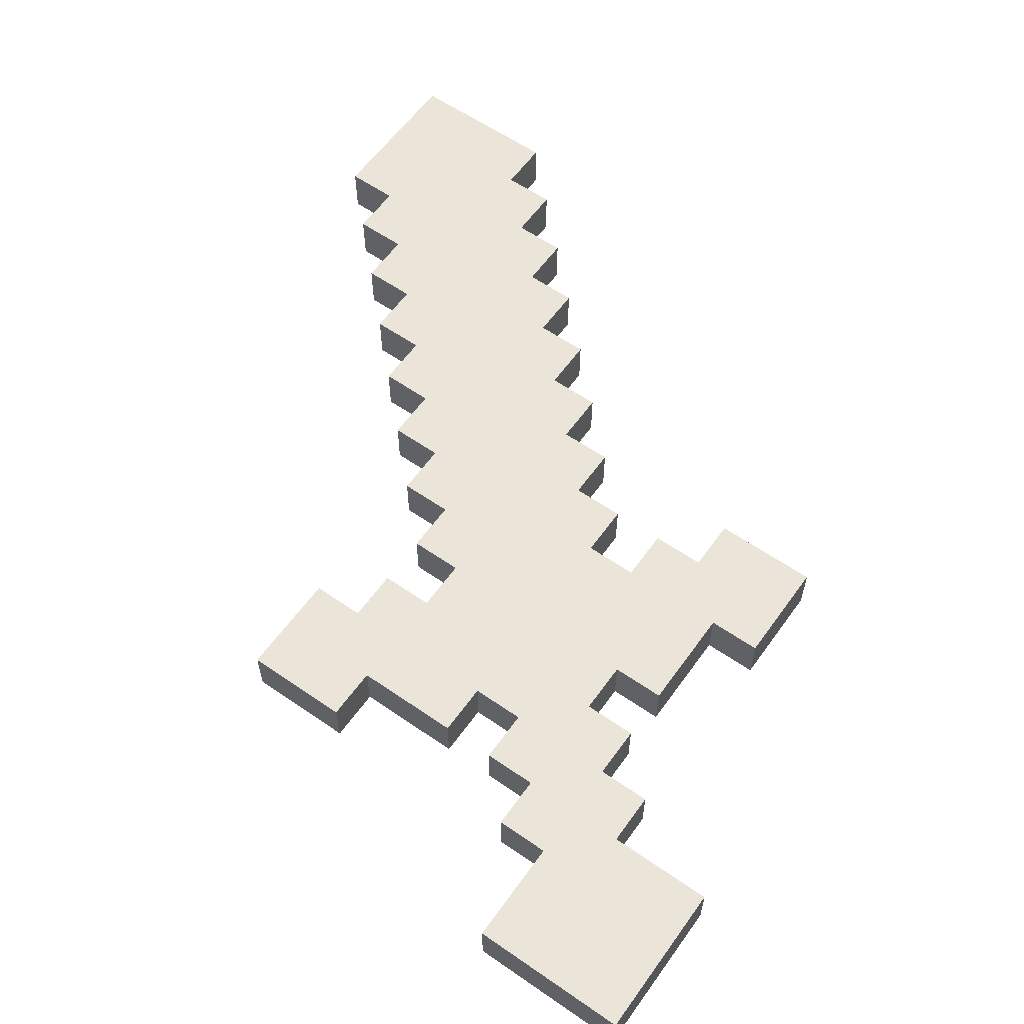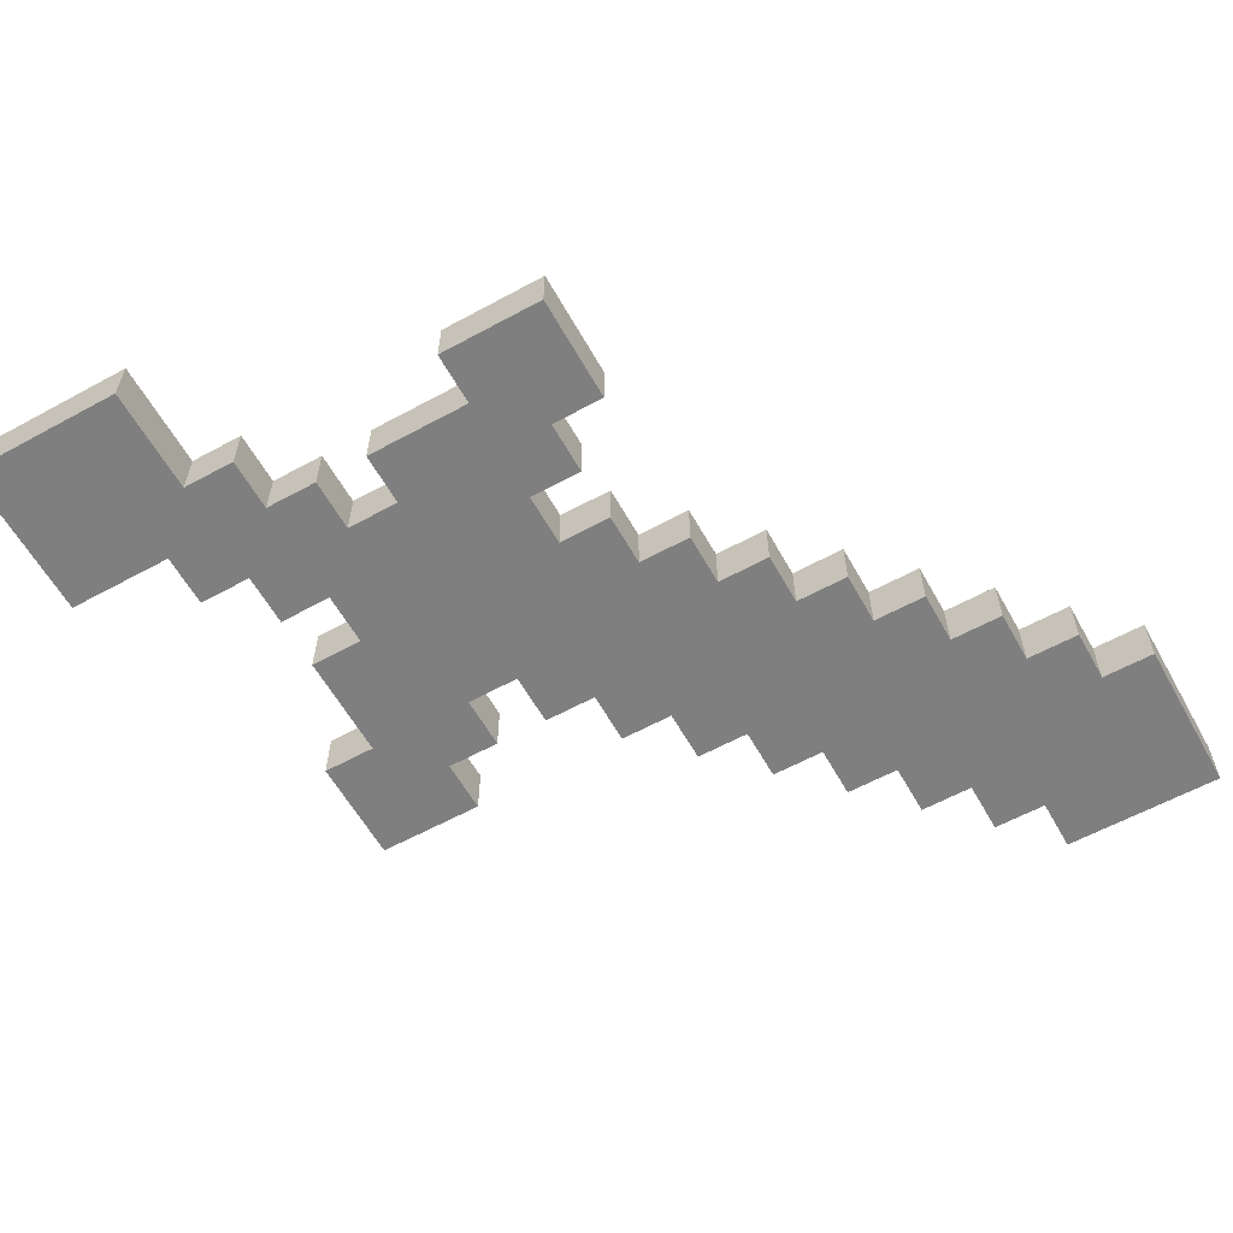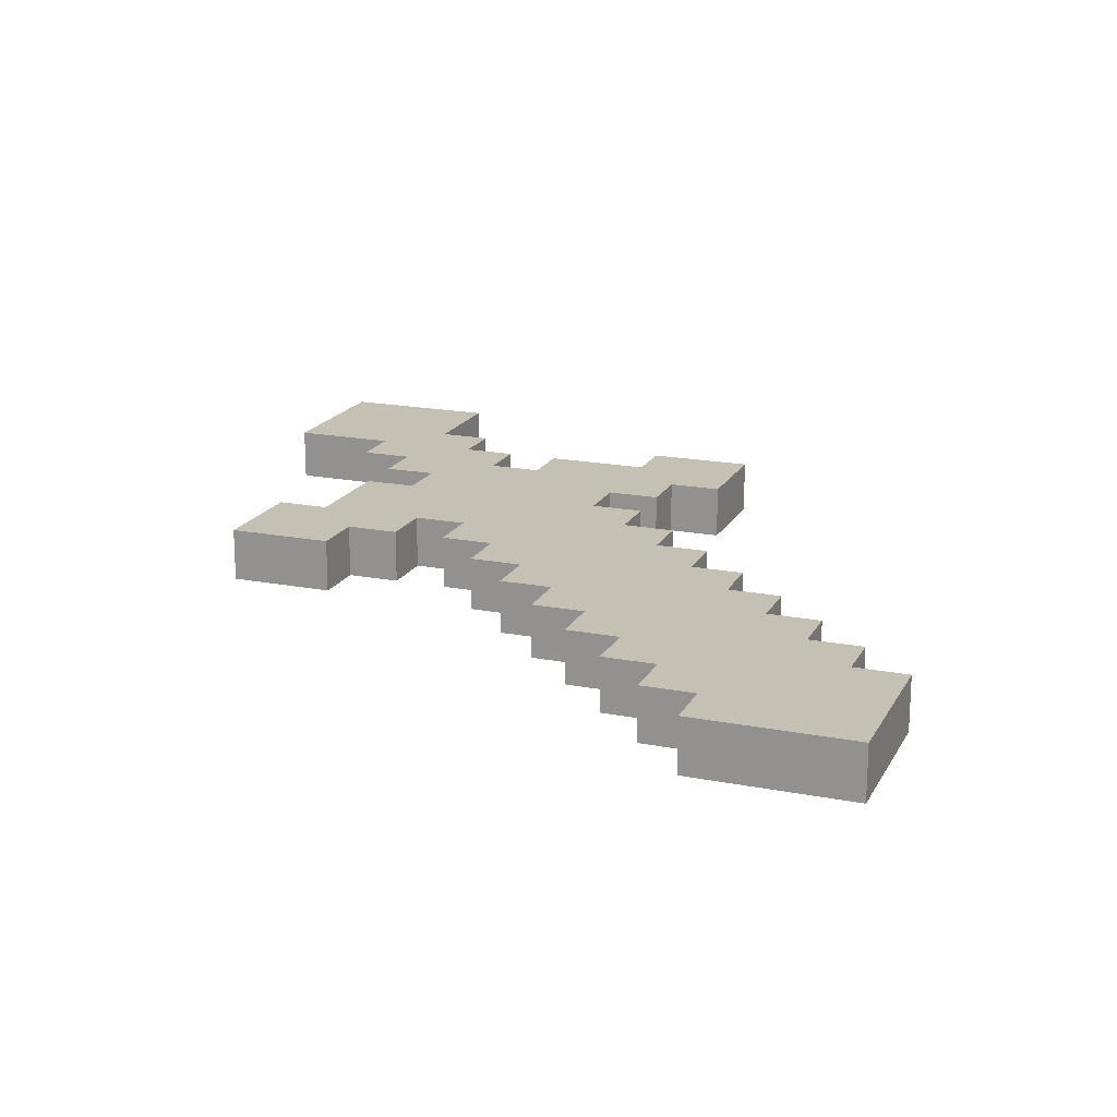
<metadata>
{"format":"obj","ext":"obj","renderer":"f3d","projection":"perspective","resolution":1024,"background":"white","views":[{"elev":59.5,"azim":-54.6,"up":"+Y"},{"elev":-59.9,"azim":29.2,"up":"+Y"},{"elev":18.3,"azim":110.7,"up":"+Y"}]}
</metadata>
<code>
o diamond_sword
v -0.8 0 0.8
v -0.8 0 0.5
v -0.8 0.1 0.8
v -0.8 0.1 0.5
v -0.6 0 0.5
v -0.6 0 0.4
v -0.6 0 0
v -0.6 0 -0.2
v -0.6 0.1 0.5
v -0.6 0.1 0.4
v -0.6 0.1 0
v -0.6 0.1 -0.2
v -0.5 0 0.4
v -0.5 0 0.3
v -0.5 0 0.2
v -0.5 0 0
v -0.5 0.1 0.4
v -0.5 0.1 0.3
v -0.5 0.1 0.2
v -0.5 0.1 0
v -0.4 0 0.3
v -0.4 0 0.2
v -0.4 0.1 0.3
v -0.4 0.1 0.2
v -0.2 0 0.5
v -0.2 0 0.4
v -0.2 0 0
v -0.2 0 -0.1
v -0.2 0.1 0.5
v -0.2 0.1 0.4
v -0.2 0.1 0
v -0.2 0.1 -0.1
v -0.1 0 -0.1
v -0.1 0 -0.2
v -0.1 0.1 -0.1
v -0.1 0.1 -0.2
v 0 0 0.6
v 0 0 0.5
v 0 0 -0.2
v 0 0 -0.3
v 0 0.1 0.6
v 0 0.1 0.5
v 0 0.1 -0.2
v 0 0.1 -0.3
v 0.1 0 -0.3
v 0.1 0 -0.4
v 0.1 0.1 -0.3
v 0.1 0.1 -0.4
v 0.2 0 -0.4
v 0.2 0 -0.5
v 0.2 0.1 -0.4
v 0.2 0.1 -0.5
v 0.3 0 -0.5
v 0.3 0 -0.6
v 0.3 0.1 -0.5
v 0.3 0.1 -0.6
v 0.4 0 -0.6
v 0.4 0 -0.7
v 0.4 0.1 -0.6
v 0.4 0.1 -0.7
v 0.5 0 -0.7
v 0.5 0 -0.8
v 0.5 0.1 -0.7
v 0.5 0.1 -0.8
v -0.5 0 0.8
v -0.5 0 0.6
v -0.5 0.1 0.8
v -0.5 0.1 0.6
v -0.4 0 0.6
v -0.4 0 0.5
v -0.4 0 -0.1
v -0.4 0 -0.2
v -0.4 0.1 0.6
v -0.4 0.1 0.5
v -0.4 0.1 -0.1
v -0.4 0.1 -0.2
v -0.3 0 0.5
v -0.3 0 0.4
v -0.3 0 0
v -0.3 0 -0.1
v -0.3 0.1 0.5
v -0.3 0.1 0.4
v -0.3 0.1 0
v -0.3 0.1 -0.1
v 0 0 0.3
v 0 0 0.2
v 0 0.1 0.3
v 0 0.1 0.2
v 0.1 0 0.4
v 0.1 0 0.3
v 0.1 0 0.2
v 0.1 0 0.1
v 0.1 0.1 0.4
v 0.1 0.1 0.3
v 0.1 0.1 0.2
v 0.1 0.1 0.1
v 0.2 0 0.6
v 0.2 0 0.4
v 0.2 0 0.1
v 0.2 0 0
v 0.2 0.1 0.6
v 0.2 0.1 0.4
v 0.2 0.1 0.1
v 0.2 0.1 0
v 0.3 0 0
v 0.3 0 -0.1
v 0.3 0.1 0
v 0.3 0.1 -0.1
v 0.4 0 -0.1
v 0.4 0 -0.2
v 0.4 0.1 -0.1
v 0.4 0.1 -0.2
v 0.5 0 -0.2
v 0.5 0 -0.3
v 0.5 0.1 -0.2
v 0.5 0.1 -0.3
v 0.6 0 -0.3
v 0.6 0 -0.4
v 0.6 0.1 -0.3
v 0.6 0.1 -0.4
v 0.7 0 -0.4
v 0.7 0 -0.5
v 0.7 0.1 -0.4
v 0.7 0.1 -0.5
v 0.8 0 -0.5
v 0.8 0 -0.8
v 0.8 0.1 -0.5
v 0.8 0.1 -0.8
v -0.8 0 0.8
v -0.8 0.1 0.8
v -0.5 0 0.8
v -0.5 0.1 0.8
v -0.5 0 0.6
v -0.5 0.1 0.6
v -0.4 0 0.6
v -0.4 0.1 0.6
v 0 0 0.6
v 0 0.1 0.6
v 0.2 0 0.6
v 0.2 0.1 0.6
v -0.4 0 0.5
v -0.4 0.1 0.5
v -0.3 0 0.5
v -0.3 0.1 0.5
v -0.2 0 0.5
v -0.2 0.1 0.5
v 0 0 0.5
v 0 0.1 0.5
v -0.3 0 0.4
v -0.3 0.1 0.4
v -0.2 0 0.4
v -0.2 0.1 0.4
v -0.5 0 0.2
v -0.5 0.1 0.2
v -0.4 0 0.2
v -0.4 0.1 0.2
v 0 0 0.2
v 0 0.1 0.2
v 0.1 0 0.2
v 0.1 0.1 0.2
v 0.1 0 0.1
v 0.1 0.1 0.1
v 0.2 0 0.1
v 0.2 0.1 0.1
v -0.6 0 0
v -0.6 0.1 0
v -0.5 0 0
v -0.5 0.1 0
v 0.2 0 0
v 0.2 0.1 0
v 0.3 0 0
v 0.3 0.1 0
v 0.3 0 -0.1
v 0.3 0.1 -0.1
v 0.4 0 -0.1
v 0.4 0.1 -0.1
v 0.4 0 -0.2
v 0.4 0.1 -0.2
v 0.5 0 -0.2
v 0.5 0.1 -0.2
v 0.5 0 -0.3
v 0.5 0.1 -0.3
v 0.6 0 -0.3
v 0.6 0.1 -0.3
v 0.6 0 -0.4
v 0.6 0.1 -0.4
v 0.7 0 -0.4
v 0.7 0.1 -0.4
v 0.7 0 -0.5
v 0.7 0.1 -0.5
v 0.8 0 -0.5
v 0.8 0.1 -0.5
v -0.8 0 0.5
v -0.8 0.1 0.5
v -0.6 0 0.5
v -0.6 0.1 0.5
v -0.6 0 0.4
v -0.6 0.1 0.4
v -0.5 0 0.4
v -0.5 0.1 0.4
v 0.1 0 0.4
v 0.1 0.1 0.4
v 0.2 0 0.4
v 0.2 0.1 0.4
v -0.5 0 0.3
v -0.5 0.1 0.3
v -0.4 0 0.3
v -0.4 0.1 0.3
v 0 0 0.3
v 0 0.1 0.3
v 0.1 0 0.3
v 0.1 0.1 0.3
v -0.3 0 0
v -0.3 0.1 0
v -0.2 0 0
v -0.2 0.1 0
v -0.4 0 -0.1
v -0.4 0.1 -0.1
v -0.3 0 -0.1
v -0.3 0.1 -0.1
v -0.2 0 -0.1
v -0.2 0.1 -0.1
v -0.1 0 -0.1
v -0.1 0.1 -0.1
v -0.6 0 -0.2
v -0.6 0.1 -0.2
v -0.4 0 -0.2
v -0.4 0.1 -0.2
v -0.1 0 -0.2
v -0.1 0.1 -0.2
v 0 0 -0.2
v 0 0.1 -0.2
v 0 0 -0.3
v 0 0.1 -0.3
v 0.1 0 -0.3
v 0.1 0.1 -0.3
v 0.1 0 -0.4
v 0.1 0.1 -0.4
v 0.2 0 -0.4
v 0.2 0.1 -0.4
v 0.2 0 -0.5
v 0.2 0.1 -0.5
v 0.3 0 -0.5
v 0.3 0.1 -0.5
v 0.3 0 -0.6
v 0.3 0.1 -0.6
v 0.4 0 -0.6
v 0.4 0.1 -0.6
v 0.4 0 -0.7
v 0.4 0.1 -0.7
v 0.5 0 -0.7
v 0.5 0.1 -0.7
v 0.5 0 -0.8
v 0.5 0.1 -0.8
v 0.8 0 -0.8
v 0.8 0.1 -0.8
v -0.8 0 0.8
v -0.5 0 0.8
v -0.7 0 0.7
v -0.6 0 0.7
v -0.7 0 0.6
v -0.6 0 0.6
v -0.5 0 0.6
v -0.4 0 0.6
v 0 0 0.6
v 0.2 0 0.6
v -0.8 0 0.5
v -0.6 0 0.5
v -0.5 0 0.5
v -0.4 0 0.5
v -0.3 0 0.5
v -0.2 0 0.5
v 0 0 0.5
v 0.1 0 0.5
v -0.6 0 0.4
v -0.5 0 0.4
v -0.4 0 0.4
v -0.3 0 0.4
v -0.2 0 0.4
v -0.1 0 0.4
v 0 0 0.4
v 0.1 0 0.4
v 0.2 0 0.4
v -0.5 0 0.3
v -0.4 0 0.3
v -0.3 0 0.3
v -0.2 0 0.3
v -0.1 0 0.3
v 0 0 0.3
v 0.1 0 0.3
v -0.5 0 0.2
v -0.4 0 0.2
v -0.3 0 0.2
v -0.2 0 0.2
v -0.1 0 0.2
v 0 0 0.2
v 0.1 0 0.2
v -0.2 0 0.1
v -0.1 0 0.1
v 0 0 0.1
v 0.1 0 0.1
v 0.2 0 0.1
v -0.6 0 0
v -0.5 0 0
v -0.4 0 0
v -0.3 0 0
v -0.2 0 0
v -0.1 0 0
v 0 0 0
v 0.1 0 0
v 0.2 0 0
v 0.3 0 0
v -0.5 0 -0.1
v -0.4 0 -0.1
v -0.3 0 -0.1
v -0.2 0 -0.1
v -0.1 0 -0.1
v 0 0 -0.1
v 0.1 0 -0.1
v 0.2 0 -0.1
v 0.3 0 -0.1
v 0.4 0 -0.1
v -0.6 0 -0.2
v -0.4 0 -0.2
v -0.1 0 -0.2
v 0 0 -0.2
v 0.1 0 -0.2
v 0.2 0 -0.2
v 0.3 0 -0.2
v 0.4 0 -0.2
v 0.5 0 -0.2
v 0 0 -0.3
v 0.1 0 -0.3
v 0.2 0 -0.3
v 0.3 0 -0.3
v 0.4 0 -0.3
v 0.5 0 -0.3
v 0.6 0 -0.3
v 0.1 0 -0.4
v 0.2 0 -0.4
v 0.3 0 -0.4
v 0.4 0 -0.4
v 0.5 0 -0.4
v 0.6 0 -0.4
v 0.7 0 -0.4
v 0.2 0 -0.5
v 0.3 0 -0.5
v 0.4 0 -0.5
v 0.5 0 -0.5
v 0.6 0 -0.5
v 0.7 0 -0.5
v 0.8 0 -0.5
v 0.3 0 -0.6
v 0.4 0 -0.6
v 0.5 0 -0.6
v 0.6 0 -0.6
v 0.7 0 -0.6
v 0.4 0 -0.7
v 0.5 0 -0.7
v 0.6 0 -0.7
v 0.7 0 -0.7
v 0.5 0 -0.8
v 0.8 0 -0.8
v -0.8 0.1 0.8
v -0.5 0.1 0.8
v -0.7 0.1 0.7
v -0.6 0.1 0.7
v -0.7 0.1 0.6
v -0.6 0.1 0.6
v -0.5 0.1 0.6
v -0.4 0.1 0.6
v 0 0.1 0.6
v 0.2 0.1 0.6
v -0.8 0.1 0.5
v -0.6 0.1 0.5
v -0.5 0.1 0.5
v -0.4 0.1 0.5
v -0.3 0.1 0.5
v -0.2 0.1 0.5
v 0 0.1 0.5
v 0.1 0.1 0.5
v -0.6 0.1 0.4
v -0.5 0.1 0.4
v -0.4 0.1 0.4
v -0.3 0.1 0.4
v -0.2 0.1 0.4
v -0.1 0.1 0.4
v 0 0.1 0.4
v 0.1 0.1 0.4
v 0.2 0.1 0.4
v -0.5 0.1 0.3
v -0.4 0.1 0.3
v -0.3 0.1 0.3
v -0.2 0.1 0.3
v -0.1 0.1 0.3
v 0 0.1 0.3
v 0.1 0.1 0.3
v -0.5 0.1 0.2
v -0.4 0.1 0.2
v -0.3 0.1 0.2
v -0.2 0.1 0.2
v -0.1 0.1 0.2
v 0 0.1 0.2
v 0.1 0.1 0.2
v -0.2 0.1 0.1
v -0.1 0.1 0.1
v 0 0.1 0.1
v 0.1 0.1 0.1
v 0.2 0.1 0.1
v -0.6 0.1 0
v -0.5 0.1 0
v -0.4 0.1 0
v -0.3 0.1 0
v -0.2 0.1 0
v -0.1 0.1 0
v 0 0.1 0
v 0.1 0.1 0
v 0.2 0.1 0
v 0.3 0.1 0
v -0.5 0.1 -0.1
v -0.4 0.1 -0.1
v -0.3 0.1 -0.1
v -0.2 0.1 -0.1
v -0.1 0.1 -0.1
v 0 0.1 -0.1
v 0.1 0.1 -0.1
v 0.2 0.1 -0.1
v 0.3 0.1 -0.1
v 0.4 0.1 -0.1
v -0.6 0.1 -0.2
v -0.4 0.1 -0.2
v -0.1 0.1 -0.2
v 0 0.1 -0.2
v 0.1 0.1 -0.2
v 0.2 0.1 -0.2
v 0.3 0.1 -0.2
v 0.4 0.1 -0.2
v 0.5 0.1 -0.2
v 0 0.1 -0.3
v 0.1 0.1 -0.3
v 0.2 0.1 -0.3
v 0.3 0.1 -0.3
v 0.4 0.1 -0.3
v 0.5 0.1 -0.3
v 0.6 0.1 -0.3
v 0.1 0.1 -0.4
v 0.2 0.1 -0.4
v 0.3 0.1 -0.4
v 0.4 0.1 -0.4
v 0.5 0.1 -0.4
v 0.6 0.1 -0.4
v 0.7 0.1 -0.4
v 0.2 0.1 -0.5
v 0.3 0.1 -0.5
v 0.4 0.1 -0.5
v 0.5 0.1 -0.5
v 0.6 0.1 -0.5
v 0.7 0.1 -0.5
v 0.8 0.1 -0.5
v 0.3 0.1 -0.6
v 0.4 0.1 -0.6
v 0.5 0.1 -0.6
v 0.6 0.1 -0.6
v 0.7 0.1 -0.6
v 0.4 0.1 -0.7
v 0.5 0.1 -0.7
v 0.6 0.1 -0.7
v 0.7 0.1 -0.7
v 0.5 0.1 -0.8
v 0.8 0.1 -0.8
f 3 2 1
f 4 2 3
f 9 6 5
f 10 6 9
f 11 8 7
f 12 8 11
f 17 14 13
f 18 14 17
f 19 16 15
f 20 16 19
f 23 22 21
f 24 22 23
f 29 26 25
f 30 26 29
f 31 28 27
f 32 28 31
f 35 34 33
f 36 34 35
f 41 38 37
f 42 38 41
f 43 40 39
f 44 40 43
f 47 46 45
f 48 46 47
f 51 50 49
f 52 50 51
f 55 54 53
f 56 54 55
f 59 58 57
f 60 58 59
f 63 62 61
f 64 62 63
f 65 66 67
f 67 66 68
f 69 70 73
f 73 70 74
f 71 72 75
f 75 72 76
f 77 78 81
f 81 78 82
f 79 80 83
f 83 80 84
f 85 86 87
f 87 86 88
f 89 90 93
f 93 90 94
f 91 92 95
f 95 92 96
f 97 98 101
f 101 98 102
f 99 100 103
f 103 100 104
f 105 106 107
f 107 106 108
f 109 110 111
f 111 110 112
f 113 114 115
f 115 114 116
f 117 118 119
f 119 118 120
f 121 122 123
f 123 122 124
f 125 126 127
f 127 126 128
f 131 130 129
f 132 130 131
f 135 134 133
f 136 134 135
f 139 138 137
f 140 138 139
f 143 142 141
f 144 142 143
f 147 146 145
f 148 146 147
f 151 150 149
f 152 150 151
f 155 154 153
f 156 154 155
f 159 158 157
f 160 158 159
f 163 162 161
f 164 162 163
f 167 166 165
f 168 166 167
f 171 170 169
f 172 170 171
f 175 174 173
f 176 174 175
f 179 178 177
f 180 178 179
f 183 182 181
f 184 182 183
f 187 186 185
f 188 186 187
f 191 190 189
f 192 190 191
f 193 194 195
f 195 194 196
f 197 198 199
f 199 198 200
f 201 202 203
f 203 202 204
f 205 206 207
f 207 206 208
f 209 210 211
f 211 210 212
f 213 214 215
f 215 214 216
f 217 218 219
f 219 218 220
f 221 222 223
f 223 222 224
f 225 226 227
f 227 226 228
f 229 230 231
f 231 230 232
f 233 234 235
f 235 234 236
f 237 238 239
f 239 238 240
f 241 242 243
f 243 242 244
f 245 246 247
f 247 246 248
f 249 250 251
f 251 250 252
f 253 254 255
f 255 254 256
f 259 258 257
f 260 258 259
f 261 259 257
f 261 260 259
f 262 258 260
f 262 260 261
f 263 258 262
f 267 261 257
f 267 262 261
f 268 263 262
f 268 262 267
f 269 264 263
f 269 263 268
f 270 264 269
f 273 266 265
f 274 266 273
f 275 269 268
f 276 270 269
f 276 269 275
f 277 271 270
f 277 270 276
f 278 271 277
f 279 273 272
f 280 273 279
f 281 274 273
f 281 273 280
f 282 266 274
f 282 274 281
f 283 266 282
f 284 277 276
f 285 278 277
f 285 277 284
f 286 279 278
f 286 278 285
f 287 280 279
f 287 279 286
f 288 281 280
f 288 280 287
f 289 282 281
f 289 281 288
f 290 282 289
f 292 286 285
f 293 287 286
f 293 286 292
f 294 289 288
f 294 287 293
f 294 288 287
f 295 289 294
f 296 289 295
f 298 294 293
f 298 295 294
f 299 296 295
f 299 295 298
f 300 297 296
f 300 296 299
f 301 297 300
f 304 292 291
f 305 293 292
f 305 292 304
f 306 298 293
f 306 293 305
f 307 299 298
f 307 298 306
f 308 300 299
f 308 299 307
f 309 301 300
f 309 300 308
f 310 302 301
f 310 301 309
f 311 302 310
f 313 304 303
f 313 305 304
f 314 306 305
f 314 305 313
f 315 306 314
f 316 308 307
f 317 309 308
f 317 308 316
f 318 310 309
f 318 309 317
f 319 311 310
f 319 310 318
f 320 312 311
f 320 311 319
f 321 312 320
f 323 313 303
f 323 314 313
f 324 314 323
f 325 318 317
f 326 319 318
f 326 318 325
f 327 320 319
f 327 319 326
f 328 321 320
f 328 320 327
f 329 322 321
f 329 321 328
f 330 322 329
f 332 327 326
f 333 328 327
f 333 327 332
f 334 329 328
f 334 328 333
f 335 330 329
f 335 329 334
f 336 331 330
f 336 330 335
f 337 331 336
f 339 334 333
f 340 335 334
f 340 334 339
f 341 336 335
f 341 335 340
f 342 337 336
f 342 336 341
f 343 338 337
f 343 337 342
f 344 338 343
f 346 341 340
f 347 342 341
f 347 341 346
f 348 343 342
f 348 342 347
f 349 344 343
f 349 343 348
f 350 345 344
f 350 344 349
f 351 345 350
f 353 348 347
f 354 349 348
f 354 348 353
f 355 350 349
f 355 349 354
f 356 351 350
f 356 350 355
f 357 352 351
f 357 351 356
f 358 355 354
f 359 356 355
f 359 355 358
f 360 357 356
f 360 356 359
f 361 352 357
f 361 357 360
f 362 360 359
f 362 361 360
f 363 352 361
f 363 361 362
f 364 365 366
f 366 365 367
f 364 366 368
f 366 367 368
f 367 365 369
f 368 367 369
f 369 365 370
f 364 368 374
f 368 369 374
f 369 370 375
f 374 369 375
f 370 371 376
f 375 370 376
f 376 371 377
f 372 373 380
f 380 373 381
f 375 376 382
f 376 377 383
f 382 376 383
f 377 378 384
f 383 377 384
f 384 378 385
f 379 380 386
f 386 380 387
f 380 381 388
f 387 380 388
f 381 373 389
f 388 381 389
f 389 373 390
f 383 384 391
f 384 385 392
f 391 384 392
f 385 386 393
f 392 385 393
f 386 387 394
f 393 386 394
f 387 388 395
f 394 387 395
f 388 389 396
f 395 388 396
f 396 389 397
f 392 393 399
f 393 394 400
f 399 393 400
f 395 396 401
f 400 394 401
f 394 395 401
f 401 396 402
f 402 396 403
f 400 401 405
f 401 402 405
f 402 403 406
f 405 402 406
f 403 404 407
f 406 403 407
f 407 404 408
f 398 399 411
f 399 400 412
f 411 399 412
f 400 405 413
f 412 400 413
f 405 406 414
f 413 405 414
f 406 407 415
f 414 406 415
f 407 408 416
f 415 407 416
f 408 409 417
f 416 408 417
f 417 409 418
f 410 411 420
f 411 412 420
f 412 413 421
f 420 412 421
f 421 413 422
f 414 415 423
f 415 416 424
f 423 415 424
f 416 417 425
f 424 416 425
f 417 418 426
f 425 417 426
f 418 419 427
f 426 418 427
f 427 419 428
f 410 420 430
f 420 421 430
f 430 421 431
f 424 425 432
f 425 426 433
f 432 425 433
f 426 427 434
f 433 426 434
f 427 428 435
f 434 427 435
f 428 429 436
f 435 428 436
f 436 429 437
f 433 434 439
f 434 435 440
f 439 434 440
f 435 436 441
f 440 435 441
f 436 437 442
f 441 436 442
f 437 438 443
f 442 437 443
f 443 438 444
f 440 441 446
f 441 442 447
f 446 441 447
f 442 443 448
f 447 442 448
f 443 444 449
f 448 443 449
f 444 445 450
f 449 444 450
f 450 445 451
f 447 448 453
f 448 449 454
f 453 448 454
f 449 450 455
f 454 449 455
f 450 451 456
f 455 450 456
f 451 452 457
f 456 451 457
f 457 452 458
f 454 455 460
f 455 456 461
f 460 455 461
f 456 457 462
f 461 456 462
f 457 458 463
f 462 457 463
f 458 459 464
f 463 458 464
f 461 462 465
f 462 463 466
f 465 462 466
f 463 464 467
f 466 463 467
f 464 459 468
f 467 464 468
f 466 467 469
f 467 468 469
f 468 459 470
f 469 468 470

</code>
